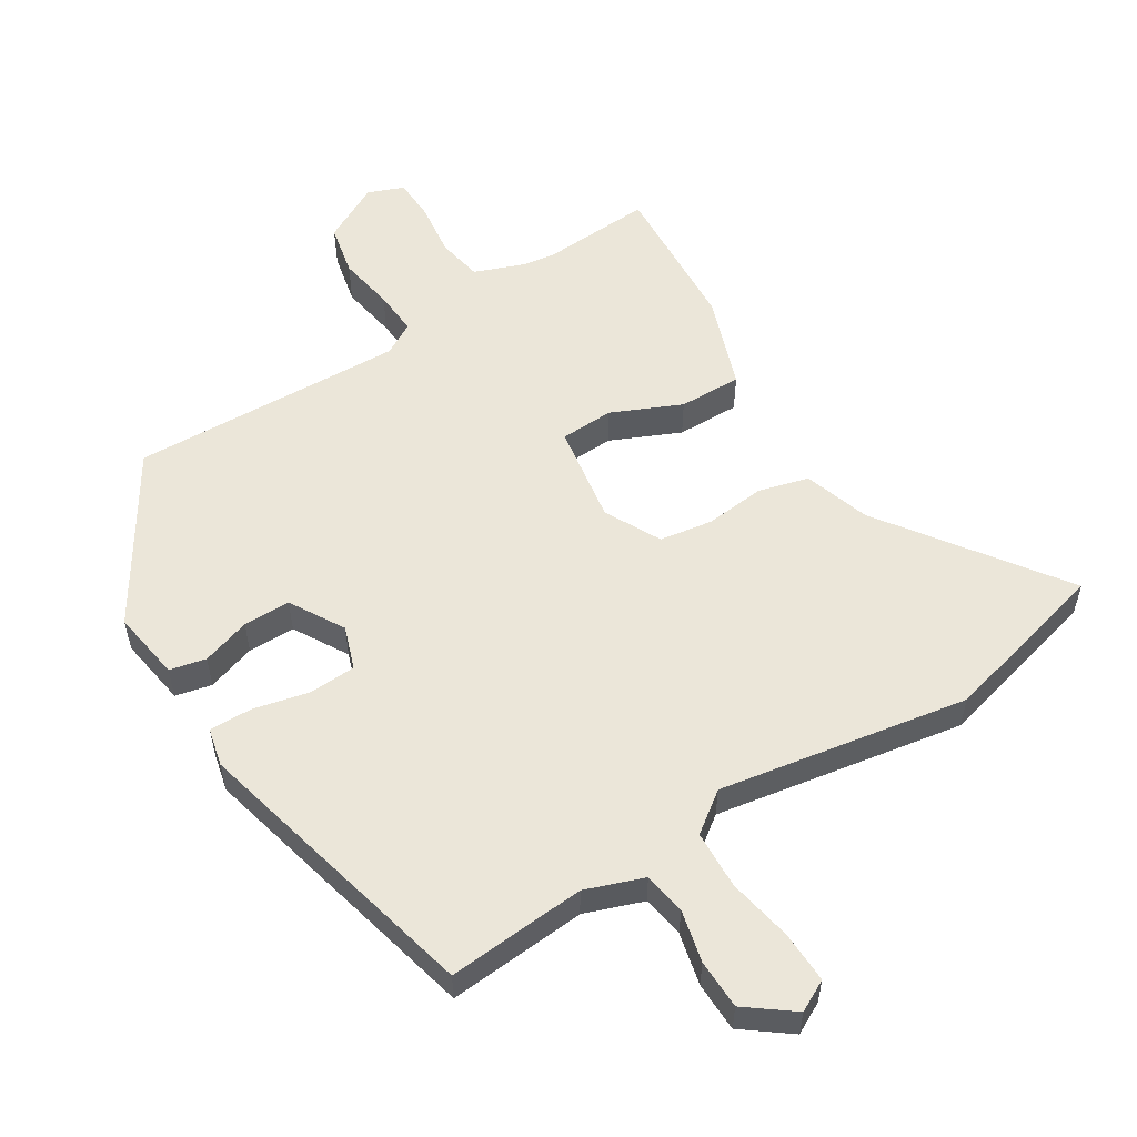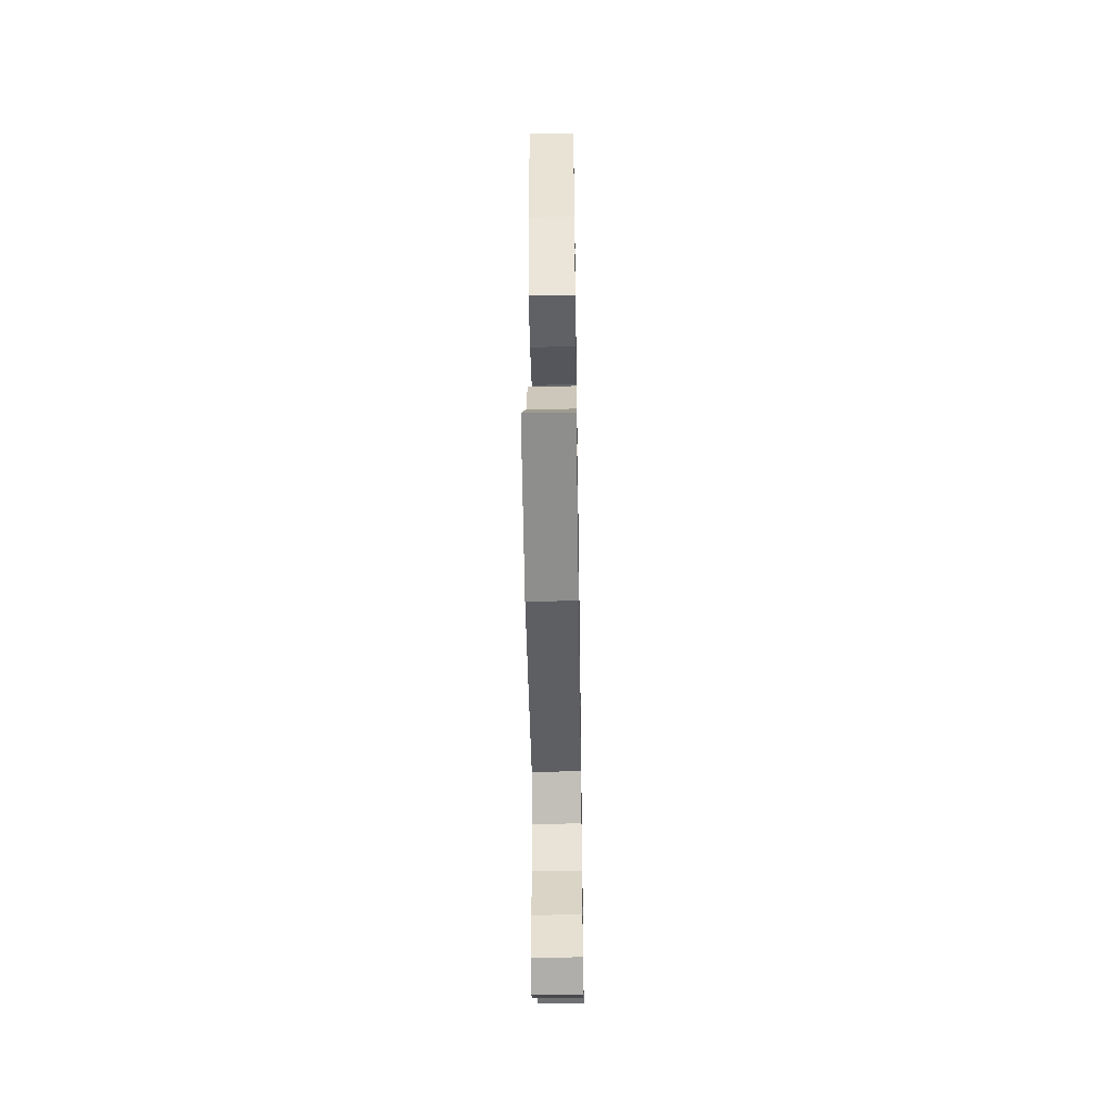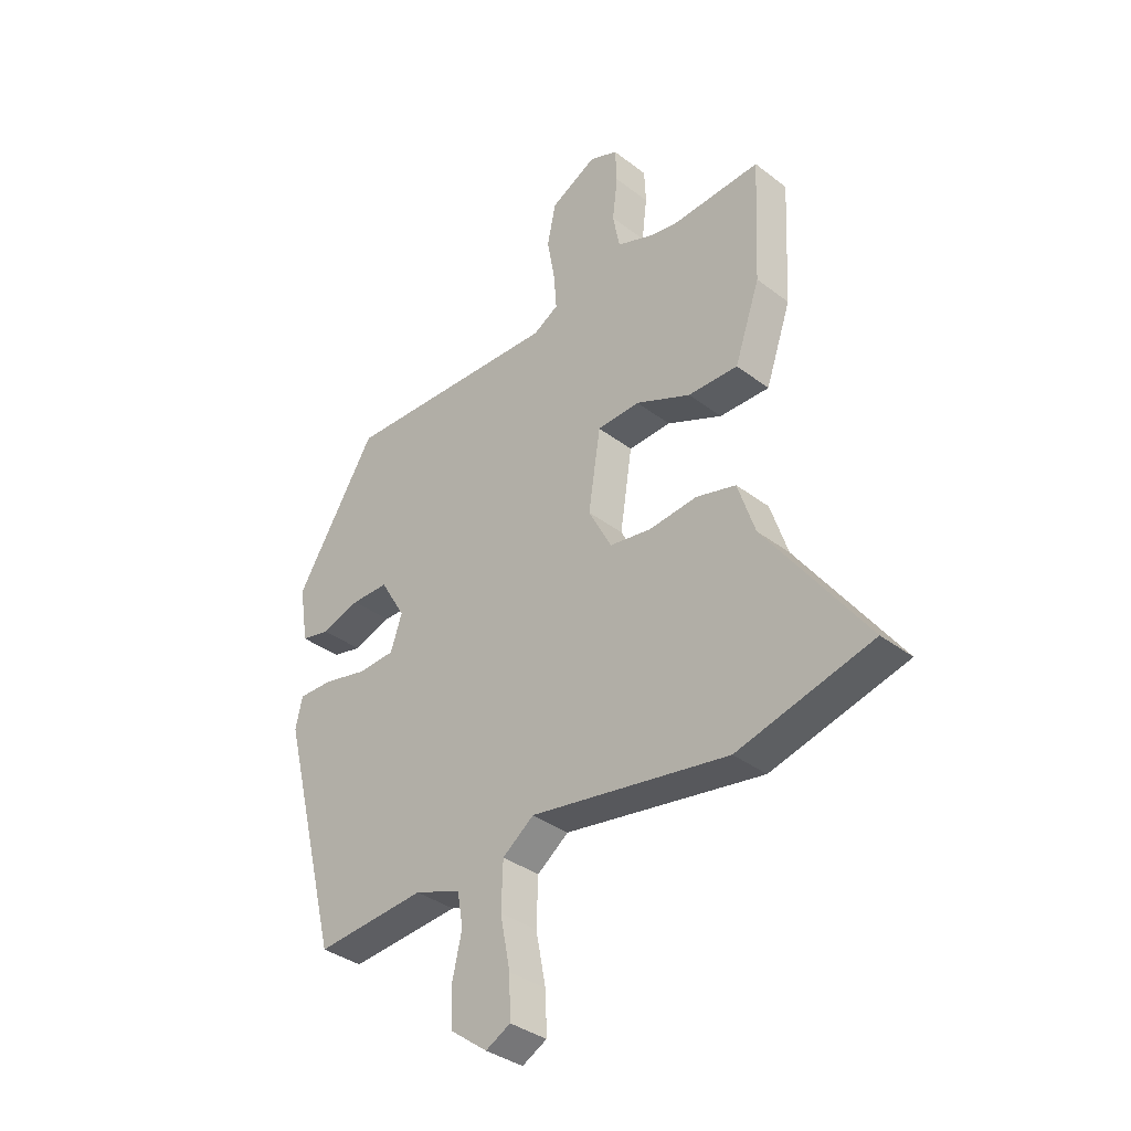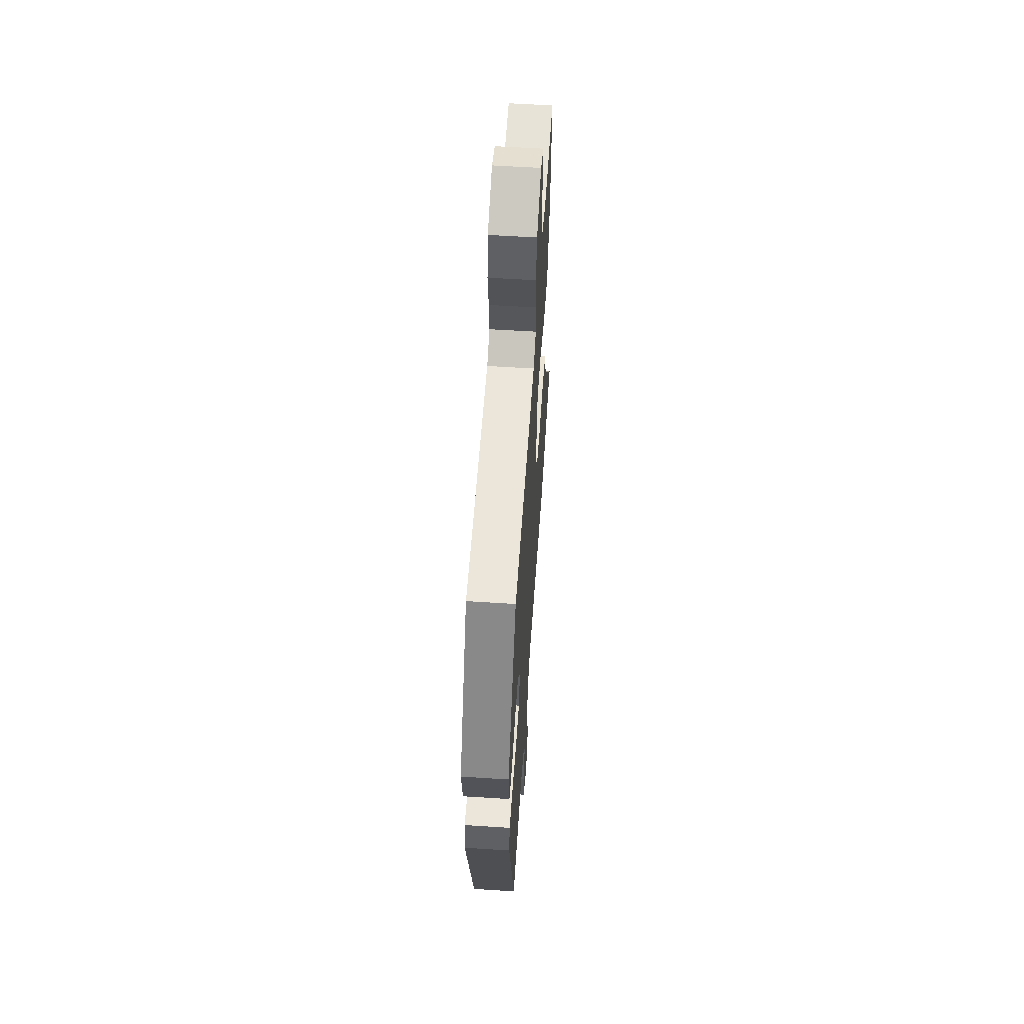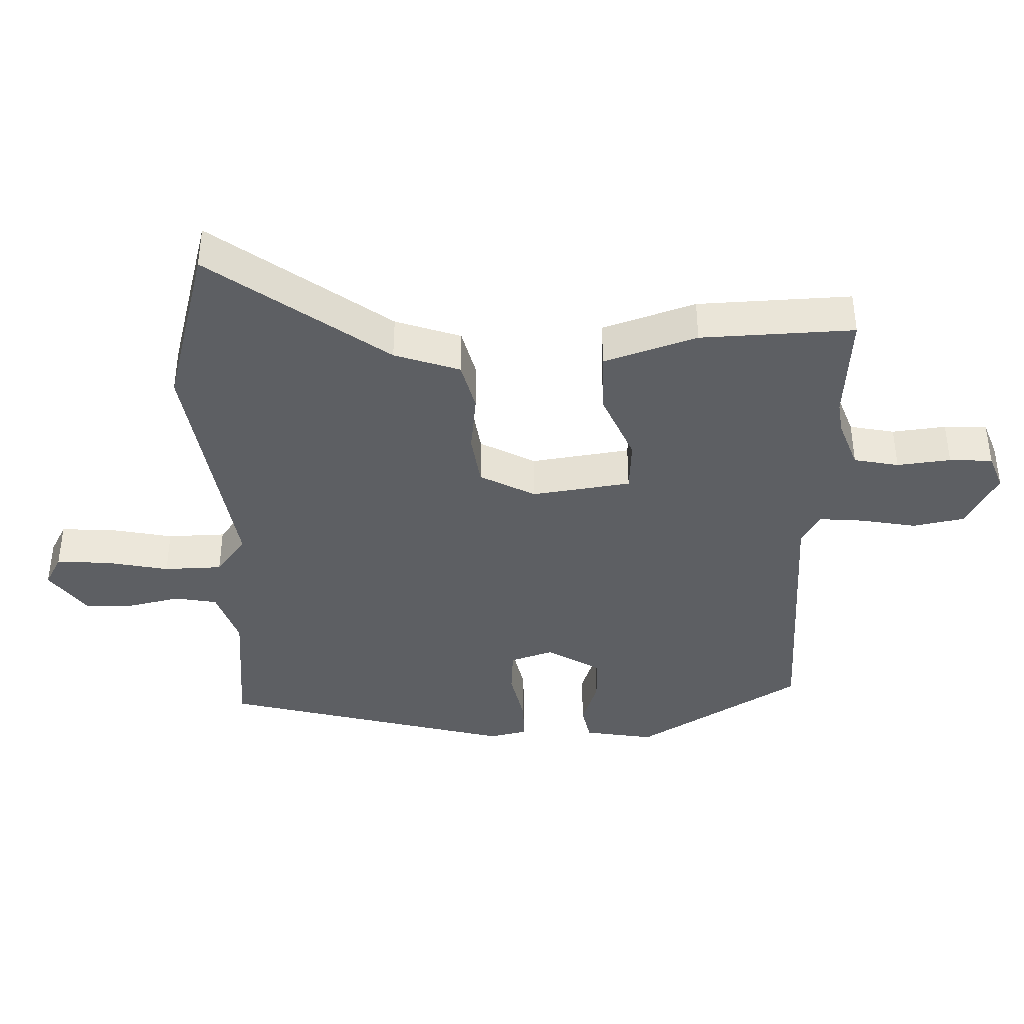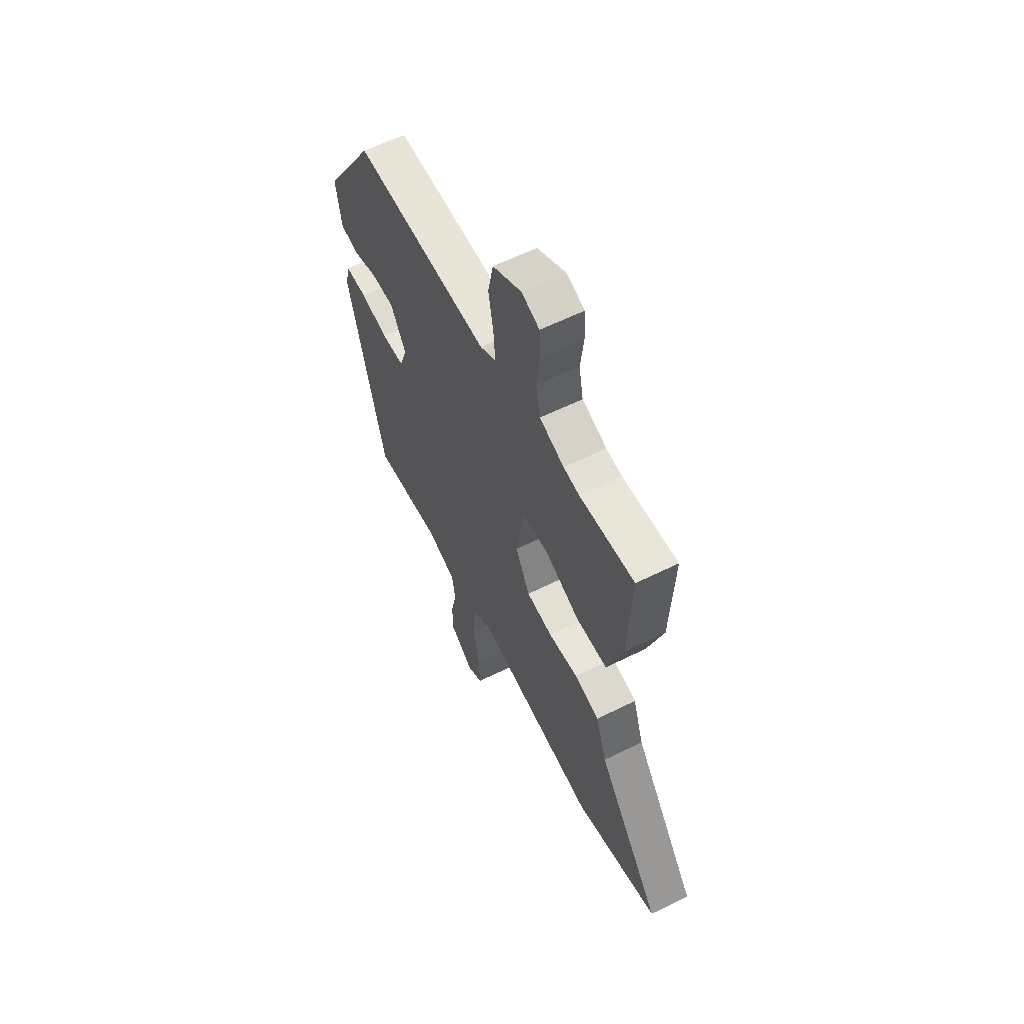
<metadata>
{"format":"obj","ext":"obj","renderer":"f3d","projection":"perspective","resolution":1024,"background":"white","views":[{"elev":55.6,"azim":148.4,"up":"+Y"},{"elev":-49.9,"azim":-89.1,"up":"+Z"},{"elev":-35.8,"azim":-135.1,"up":"+Z"},{"elev":58.3,"azim":93.8,"up":"+Z"},{"elev":-39.8,"azim":-88.8,"up":"+Y"},{"elev":59.8,"azim":-117.0,"up":"+Z"}]}
</metadata>
<code>
v 0.354 0.07 0.47
v 0.508 0.07 0.221
v 0.491 0.07 0.115
v 0.436 0.07 0.103
v 0.363 0.07 0.127
v 0.292 0.07 0.127
v 0.244 0.07 0.046
v 0.266 0.07 -0.019
v 0.336 0.07 -0.023
v 0.421 0.07 -0.004
v 0.486 0.07 -0.003
v 0.499 0.07 -0.061
v 0.387 0.07 -0.504
v 0.178 0.07 -0.486
v 0.09 0.07 -0.517
v 0.079 0.07 -0.581
v 0.097 0.07 -0.66
v 0.095 0.07 -0.735
v 0.024 0.07 -0.788
v -0.023 0.07 -0.763
v -0.02 0.07 -0.685
v -0.001 0.07 -0.587
v -0.004 0.07 -0.499
v -0.064 0.07 -0.454
v -0.441 0.07 -0.516
v -0.697 0.07 -0.448
v -0.504 0.07 -0.181
v -0.471 0.07 -0.082
v -0.395 0.07 -0.062
v -0.304 0.07 -0.072
v -0.224 0.07 -0.06
v -0.18 0.07 0.024
v -0.203 0.07 0.174
v -0.284 0.07 0.178
v -0.389 0.07 0.132
v -0.484 0.07 0.131
v -0.532 0.07 0.271
v -0.543 0.07 0.503
v -0.376 0.07 0.492
v -0.327 0.07 0.499
v -0.252 0.07 0.527
v -0.239 0.07 0.595
v -0.249 0.07 0.676
v -0.246 0.07 0.741
v -0.192 0.07 0.762
v -0.104 0.07 0.715
v -0.088 0.07 0.637
v -0.103 0.07 0.552
v -0.108 0.07 0.485
v -0.06 0.07 0.457
v 0.354 0 0.47
v 0.508 0 0.221
v 0.491 0 0.115
v 0.436 0 0.103
v 0.363 0 0.127
v 0.292 0 0.127
v 0.244 0 0.046
v 0.266 0 -0.019
v 0.336 0 -0.023
v 0.421 0 -0.004
v 0.486 0 -0.003
v 0.499 0 -0.061
v 0.387 0 -0.504
v 0.178 0 -0.486
v 0.09 0 -0.517
v 0.079 0 -0.581
v 0.097 0 -0.66
v 0.095 0 -0.735
v 0.024 0 -0.788
v -0.023 0 -0.763
v -0.02 0 -0.685
v -0.001 0 -0.587
v -0.004 0 -0.499
v -0.064 0 -0.454
v -0.441 0 -0.516
v -0.697 0 -0.448
v -0.504 0 -0.181
v -0.471 0 -0.082
v -0.395 0 -0.062
v -0.304 0 -0.072
v -0.224 0 -0.06
v -0.18 0 0.024
v -0.203 0 0.174
v -0.284 0 0.178
v -0.389 0 0.132
v -0.484 0 0.131
v -0.532 0 0.271
v -0.543 0 0.503
v -0.376 0 0.492
v -0.327 0 0.499
v -0.252 0 0.527
v -0.239 0 0.595
v -0.249 0 0.676
v -0.246 0 0.741
v -0.192 0 0.762
v -0.104 0 0.715
v -0.088 0 0.637
v -0.103 0 0.552
v -0.108 0 0.485
v -0.06 0 0.457
f 45 46 47 48
f 45 48 49
f 42 43 44 45
f 41 42 45 49
f 40 41 49 50
f 36 37 38 39
f 34 35 36 39
f 33 34 39 40
f 27 28 29 30
f 27 30 31
f 24 25 26 27
f 24 27 31
f 23 24 31 32
f 19 20 21 22
f 19 22 23
f 16 17 18 19
f 15 16 19 23
f 14 15 23 32
f 9 10 11 12
f 8 9 12 13
f 7 8 13 14
f 2 3 4 5
f 50 1 2 5
f 33 40 50 5
f 7 14 32 33
f 6 7 33
f 5 6 33
f 98 97 96 95
f 99 98 95
f 95 94 93 92
f 99 95 92 91
f 100 99 91 90
f 89 88 87 86
f 89 86 85 84
f 90 89 84 83
f 80 79 78 77
f 81 80 77
f 77 76 75 74
f 81 77 74
f 82 81 74 73
f 72 71 70 69
f 73 72 69
f 69 68 67 66
f 73 69 66 65
f 82 73 65 64
f 62 61 60 59
f 63 62 59 58
f 64 63 58 57
f 55 54 53 52
f 55 52 51 100
f 55 100 90 83
f 83 82 64 57
f 83 57 56
f 83 56 55
f 1 51 52 2
f 2 52 53 3
f 3 53 54 4
f 4 54 55 5
f 5 55 56 6
f 6 56 57 7
f 7 57 58 8
f 8 58 59 9
f 9 59 60 10
f 10 60 61 11
f 11 61 62 12
f 12 62 63 13
f 13 63 64 14
f 14 64 65 15
f 15 65 66 16
f 16 66 67 17
f 17 67 68 18
f 18 68 69 19
f 19 69 70 20
f 20 70 71 21
f 21 71 72 22
f 22 72 73 23
f 23 73 74 24
f 24 74 75 25
f 25 75 76 26
f 26 76 77 27
f 27 77 78 28
f 28 78 79 29
f 29 79 80 30
f 30 80 81 31
f 31 81 82 32
f 32 82 83 33
f 33 83 84 34
f 34 84 85 35
f 35 85 86 36
f 36 86 87 37
f 37 87 88 38
f 38 88 89 39
f 39 89 90 40
f 40 90 91 41
f 41 91 92 42
f 42 92 93 43
f 43 93 94 44
f 44 94 95 45
f 45 95 96 46
f 46 96 97 47
f 47 97 98 48
f 48 98 99 49
f 49 99 100 50
f 50 100 51 1

</code>
